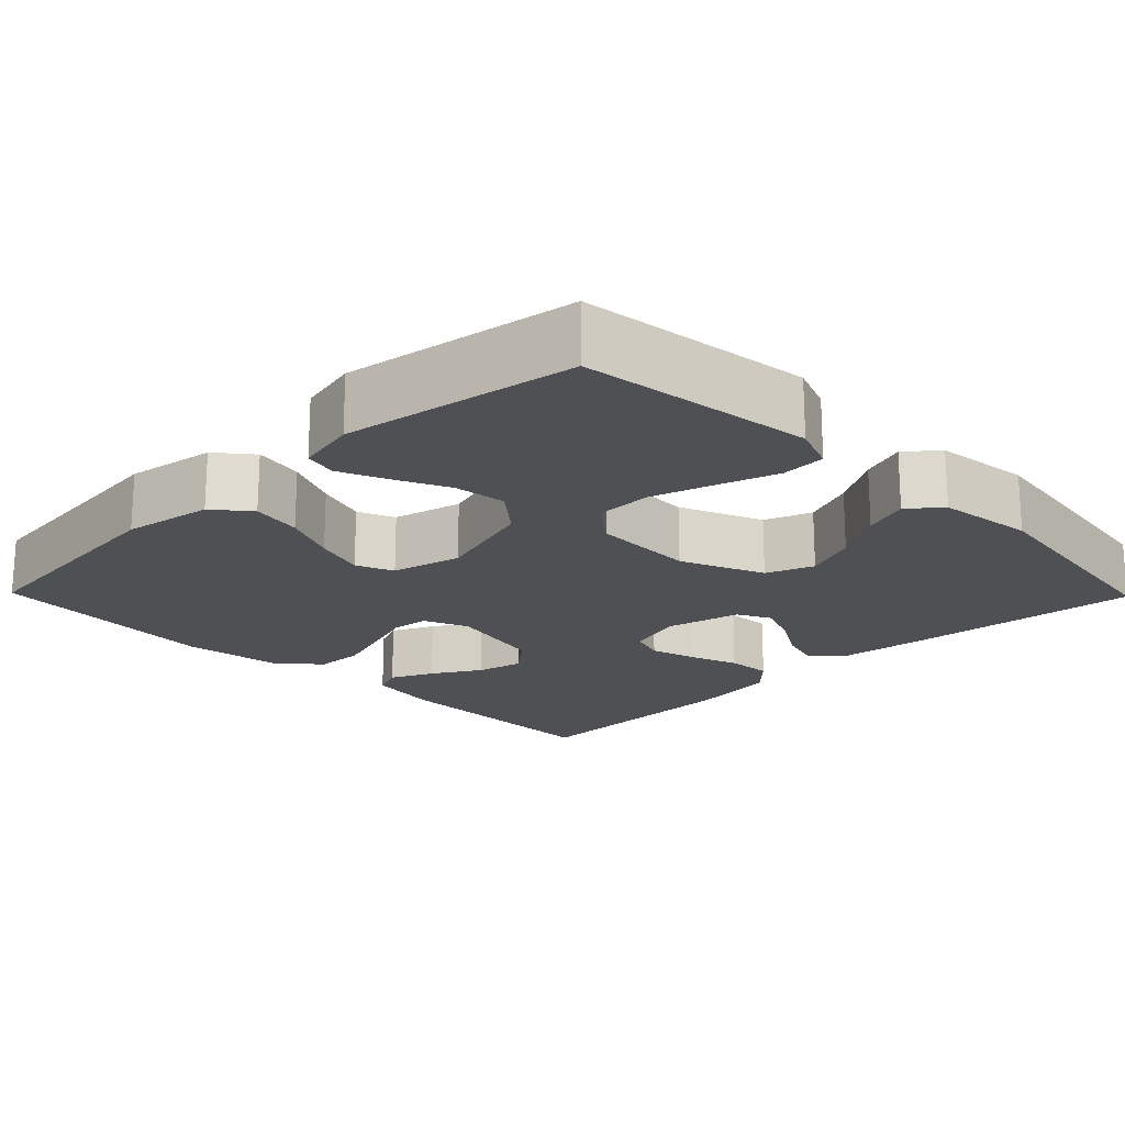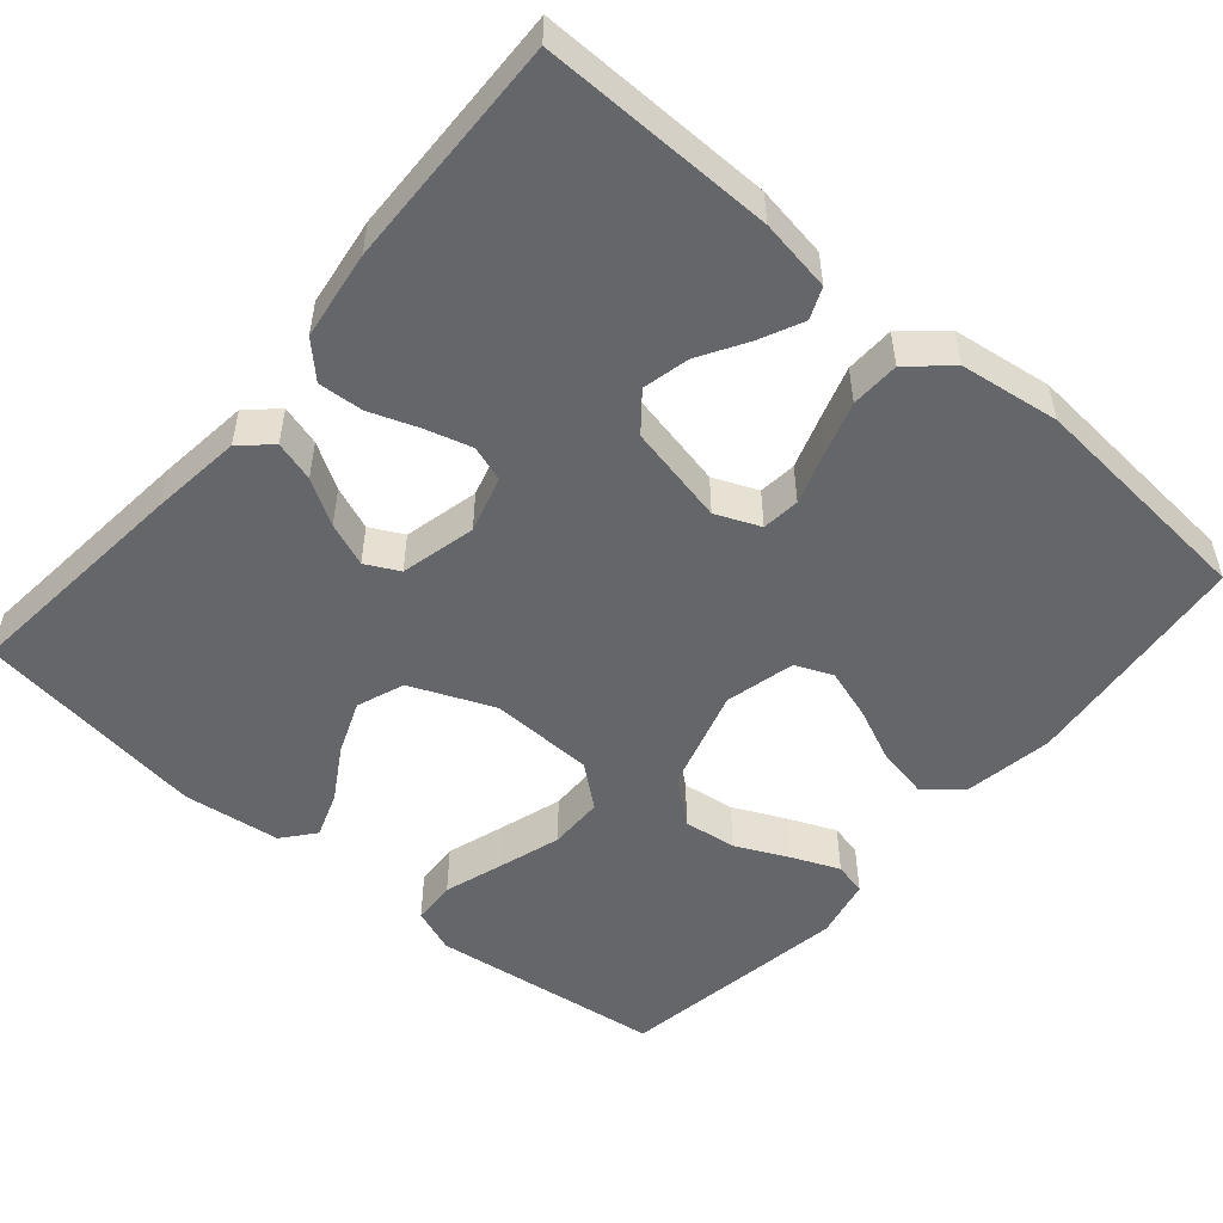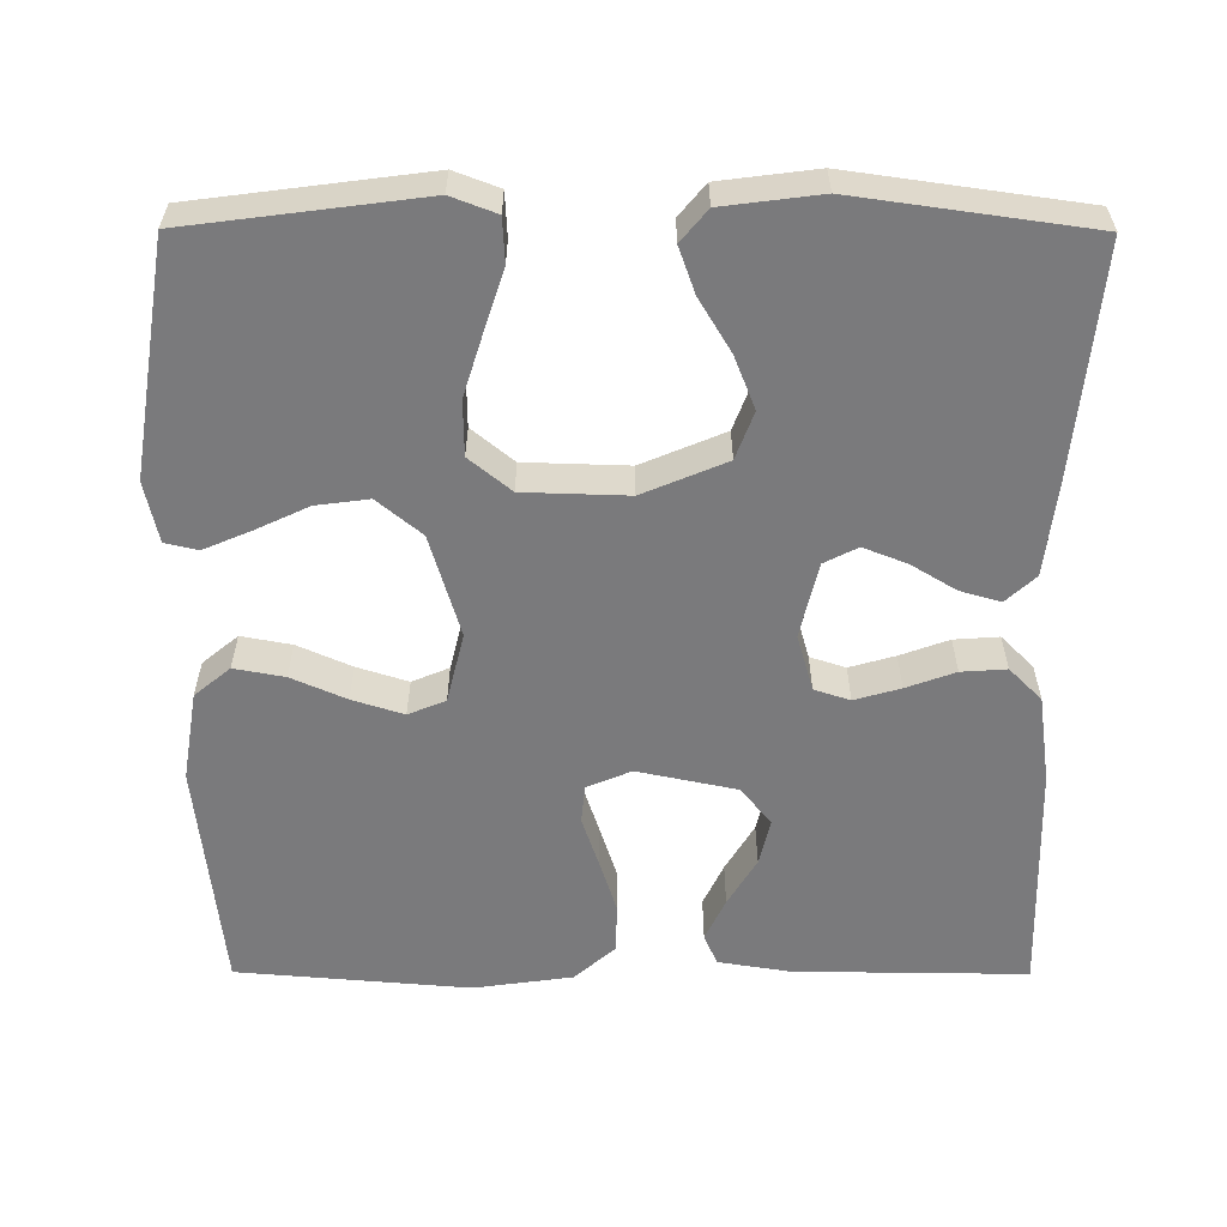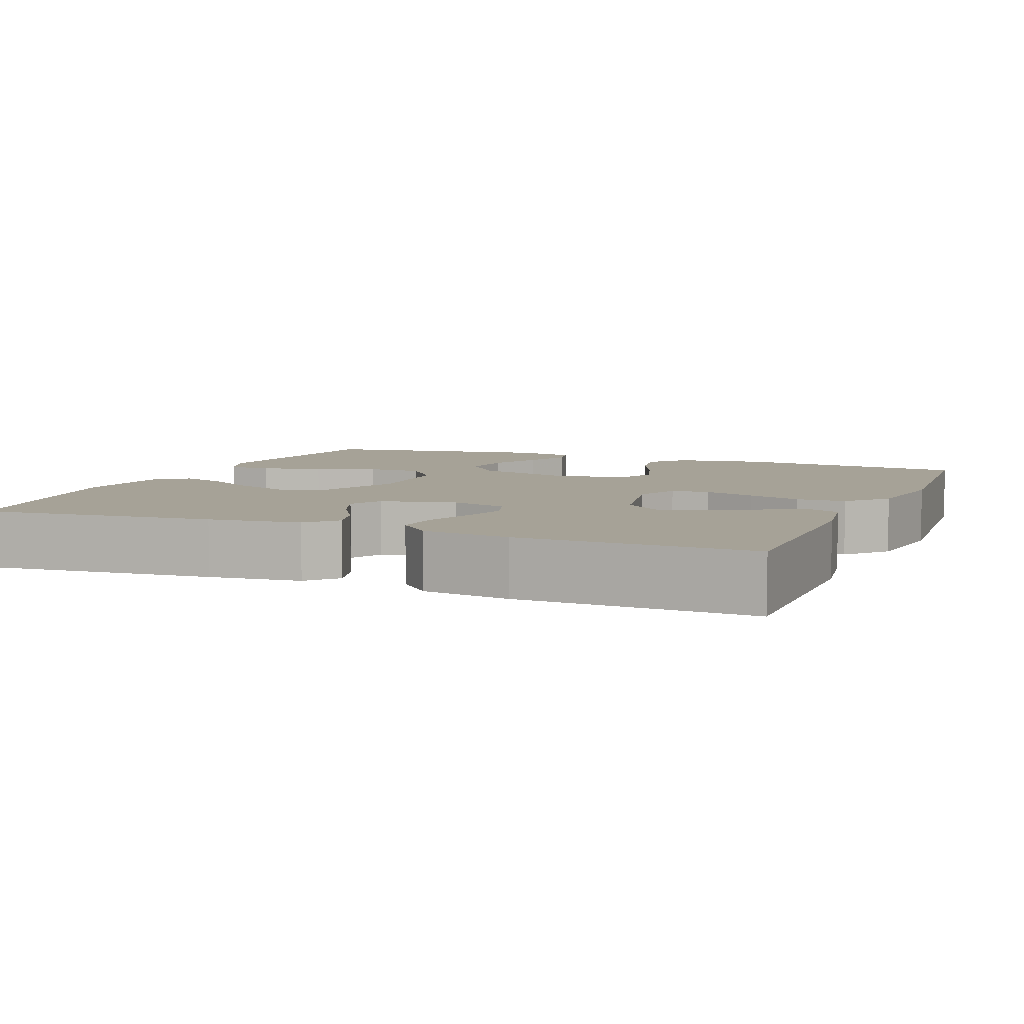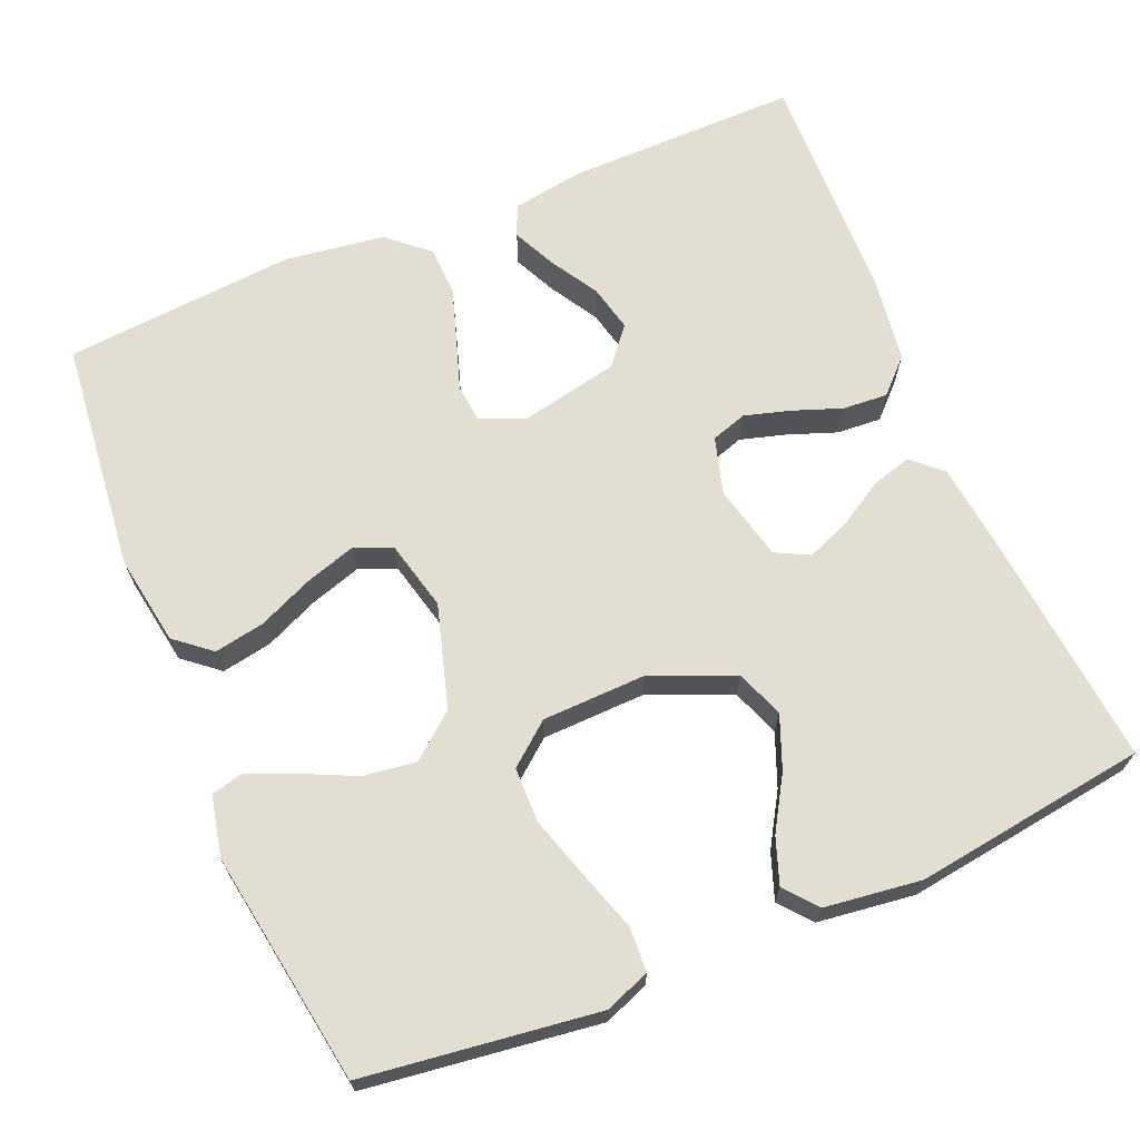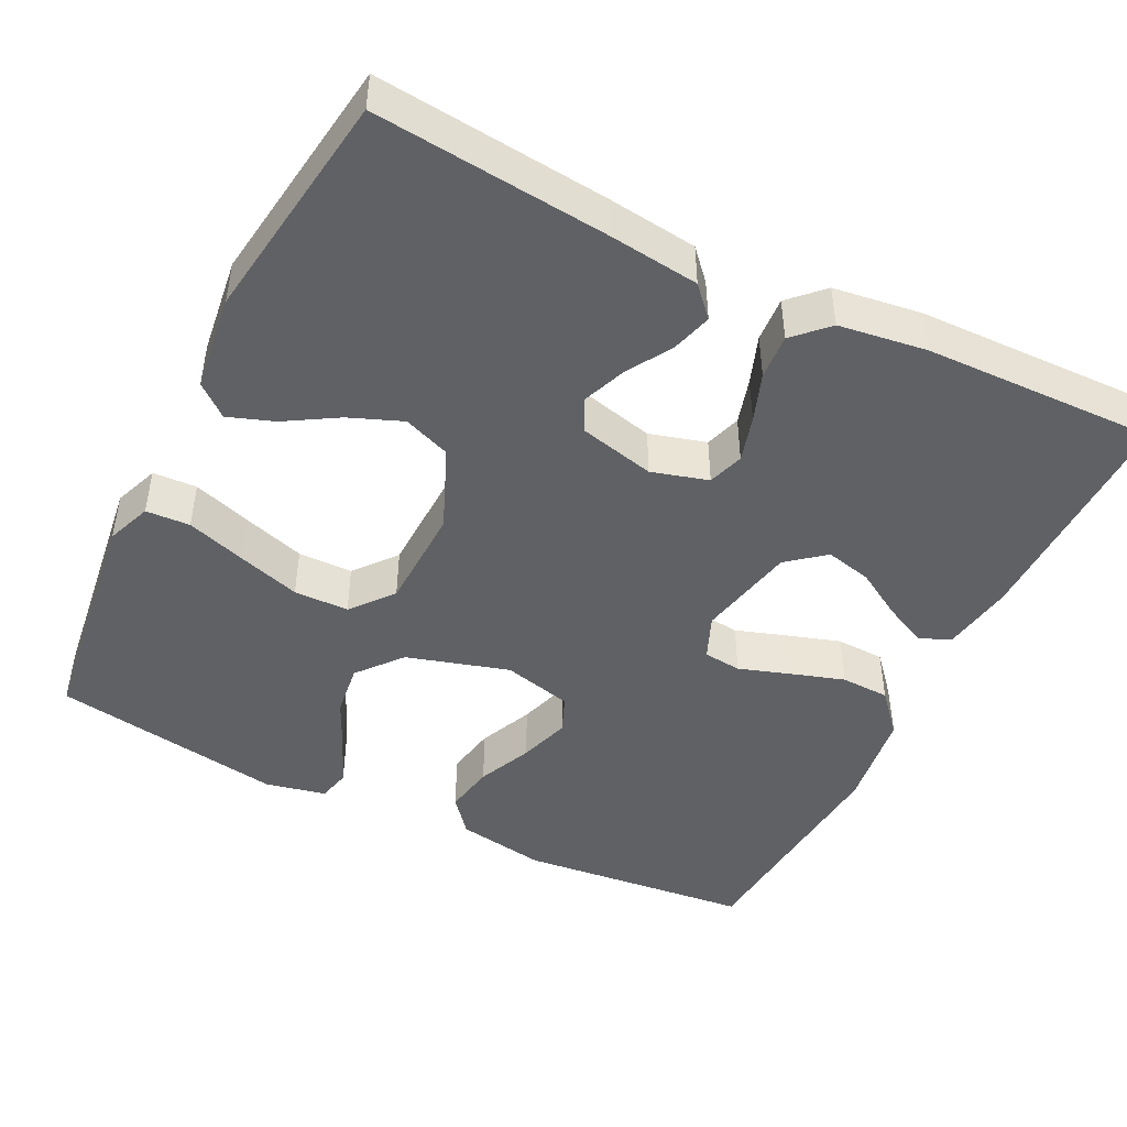
<metadata>
{"format":"obj","ext":"obj","renderer":"f3d","projection":"perspective","resolution":1024,"background":"white","views":[{"elev":-19.2,"azim":134.4,"up":"+Y"},{"elev":-51.7,"azim":-40.6,"up":"+Y"},{"elev":-58.2,"azim":179.8,"up":"+Y"},{"elev":6.5,"azim":-67.7,"up":"+Y"},{"elev":67.6,"azim":157.2,"up":"+Y"},{"elev":-46.3,"azim":-116.5,"up":"+Y"}]}
</metadata>
<code>
v -0.5 0.07 -0.5
v -0.471 0.07 -0.2
v -0.457 0.07 -0.082
v -0.419 0.07 -0.047
v -0.367 0.07 -0.062
v -0.309 0.07 -0.097
v -0.253 0.07 -0.119
v -0.21 0.07 -0.097
v -0.187 0.07 0
v -0.208 0.07 0.073
v -0.254 0.07 0.088
v -0.313 0.07 0.071
v -0.376 0.07 0.048
v -0.434 0.07 0.044
v -0.476 0.07 0.086
v -0.492 0.07 0.2
v -0.5 0.07 0.5
v -0.2 0.07 0.497
v -0.107 0.07 0.482
v -0.09 0.07 0.442
v -0.116 0.07 0.387
v -0.153 0.07 0.325
v -0.167 0.07 0.265
v -0.128 0.07 0.217
v 0 0.07 0.19
v 0.057 0.07 0.214
v 0.062 0.07 0.263
v 0.04 0.07 0.329
v 0.018 0.07 0.398
v 0.02 0.07 0.461
v 0.072 0.07 0.507
v 0.2 0.07 0.525
v 0.5 0.07 0.5
v 0.532 0.07 0.2
v 0.513 0.07 0.084
v 0.467 0.07 0.046
v 0.402 0.07 0.058
v 0.332 0.07 0.089
v 0.266 0.07 0.11
v 0.218 0.07 0.09
v 0.196 0.07 0
v 0.235 0.07 -0.132
v 0.292 0.07 -0.179
v 0.36 0.07 -0.17
v 0.428 0.07 -0.138
v 0.489 0.07 -0.112
v 0.531 0.07 -0.122
v 0.548 0.07 -0.2
v 0.5 0.07 -0.5
v 0.2 0.07 -0.539
v 0.142 0.07 -0.517
v 0.139 0.07 -0.46
v 0.164 0.07 -0.383
v 0.189 0.07 -0.303
v 0.188 0.07 -0.232
v 0.134 0.07 -0.188
v 0 0.07 -0.184
v -0.107 0.07 -0.229
v -0.13 0.07 -0.29
v -0.103 0.07 -0.358
v -0.062 0.07 -0.426
v -0.041 0.07 -0.485
v -0.075 0.07 -0.526
v -0.2 0.07 -0.542
v -0.5 0 -0.5
v -0.471 0 -0.2
v -0.457 0 -0.082
v -0.419 0 -0.047
v -0.367 0 -0.062
v -0.309 0 -0.097
v -0.253 0 -0.119
v -0.21 0 -0.097
v -0.187 0 0
v -0.208 0 0.073
v -0.254 0 0.088
v -0.313 0 0.071
v -0.376 0 0.048
v -0.434 0 0.044
v -0.476 0 0.086
v -0.492 0 0.2
v -0.5 0 0.5
v -0.2 0 0.497
v -0.107 0 0.482
v -0.09 0 0.442
v -0.116 0 0.387
v -0.153 0 0.325
v -0.167 0 0.265
v -0.128 0 0.217
v 0 0 0.19
v 0.057 0 0.214
v 0.062 0 0.263
v 0.04 0 0.329
v 0.018 0 0.398
v 0.02 0 0.461
v 0.072 0 0.507
v 0.2 0 0.525
v 0.5 0 0.5
v 0.532 0 0.2
v 0.513 0 0.084
v 0.467 0 0.046
v 0.402 0 0.058
v 0.332 0 0.089
v 0.266 0 0.11
v 0.218 0 0.09
v 0.196 0 0
v 0.235 0 -0.132
v 0.292 0 -0.179
v 0.36 0 -0.17
v 0.428 0 -0.138
v 0.489 0 -0.112
v 0.531 0 -0.122
v 0.548 0 -0.2
v 0.5 0 -0.5
v 0.2 0 -0.539
v 0.142 0 -0.517
v 0.139 0 -0.46
v 0.164 0 -0.383
v 0.189 0 -0.303
v 0.188 0 -0.232
v 0.134 0 -0.188
v 0 0 -0.184
v -0.107 0 -0.229
v -0.13 0 -0.29
v -0.103 0 -0.358
v -0.062 0 -0.426
v -0.041 0 -0.485
v -0.075 0 -0.526
v -0.2 0 -0.542
f 4 5 6
f 3 4 6
f 2 3 6
f 1 2 6
f 64 1 6
f 63 64 6
f 62 63 6
f 61 62 6
f 60 61 6
f 59 60 6 7
f 58 59 7 8
f 57 58 8 9
f 56 57 9 10
f 51 52 53
f 50 51 53
f 49 50 53
f 48 49 53
f 47 48 53
f 46 47 53
f 45 46 53
f 44 45 53
f 43 44 53 54
f 42 43 54 55
f 36 37 38
f 35 36 38
f 34 35 38
f 33 34 38
f 32 33 38
f 31 32 38
f 30 31 38
f 29 30 38
f 28 29 38
f 27 28 38
f 26 27 38 39
f 25 26 39 40
f 20 21 22
f 19 20 22
f 18 19 22
f 17 18 22
f 16 17 22
f 15 16 22
f 14 15 22
f 13 14 22
f 12 13 22
f 11 12 22 23
f 10 11 23 24
f 41 42 55 56
f 40 41 56
f 25 40 56
f 24 25 56
f 10 24 56
f 70 69 68
f 70 68 67
f 70 67 66
f 70 66 65
f 70 65 128
f 70 128 127
f 70 127 126
f 70 126 125
f 70 125 124
f 71 70 124 123
f 72 71 123 122
f 73 72 122 121
f 74 73 121 120
f 117 116 115
f 117 115 114
f 117 114 113
f 117 113 112
f 117 112 111
f 117 111 110
f 117 110 109
f 117 109 108
f 118 117 108 107
f 119 118 107 106
f 102 101 100
f 102 100 99
f 102 99 98
f 102 98 97
f 102 97 96
f 102 96 95
f 102 95 94
f 102 94 93
f 102 93 92
f 102 92 91
f 103 102 91 90
f 104 103 90 89
f 86 85 84
f 86 84 83
f 86 83 82
f 86 82 81
f 86 81 80
f 86 80 79
f 86 79 78
f 86 78 77
f 86 77 76
f 87 86 76 75
f 88 87 75 74
f 120 119 106 105
f 120 105 104
f 120 104 89
f 120 89 88
f 120 88 74
f 1 65 66 2
f 2 66 67 3
f 3 67 68 4
f 4 68 69 5
f 5 69 70 6
f 6 70 71 7
f 7 71 72 8
f 8 72 73 9
f 9 73 74 10
f 10 74 75 11
f 11 75 76 12
f 12 76 77 13
f 13 77 78 14
f 14 78 79 15
f 15 79 80 16
f 16 80 81 17
f 17 81 82 18
f 18 82 83 19
f 19 83 84 20
f 20 84 85 21
f 21 85 86 22
f 22 86 87 23
f 23 87 88 24
f 24 88 89 25
f 25 89 90 26
f 26 90 91 27
f 27 91 92 28
f 28 92 93 29
f 29 93 94 30
f 30 94 95 31
f 31 95 96 32
f 32 96 97 33
f 33 97 98 34
f 34 98 99 35
f 35 99 100 36
f 36 100 101 37
f 37 101 102 38
f 38 102 103 39
f 39 103 104 40
f 40 104 105 41
f 41 105 106 42
f 42 106 107 43
f 43 107 108 44
f 44 108 109 45
f 45 109 110 46
f 46 110 111 47
f 47 111 112 48
f 48 112 113 49
f 49 113 114 50
f 50 114 115 51
f 51 115 116 52
f 52 116 117 53
f 53 117 118 54
f 54 118 119 55
f 55 119 120 56
f 56 120 121 57
f 57 121 122 58
f 58 122 123 59
f 59 123 124 60
f 60 124 125 61
f 61 125 126 62
f 62 126 127 63
f 63 127 128 64
f 64 128 65 1

</code>
